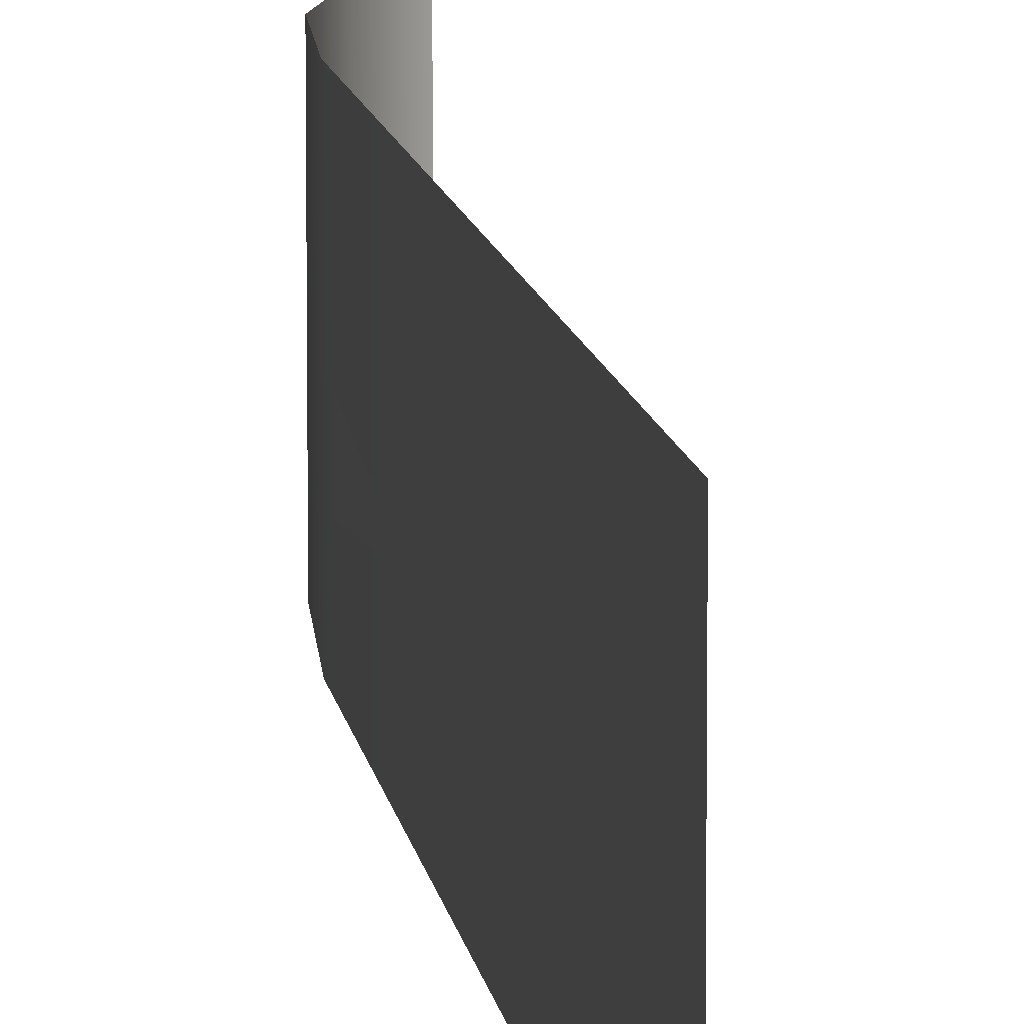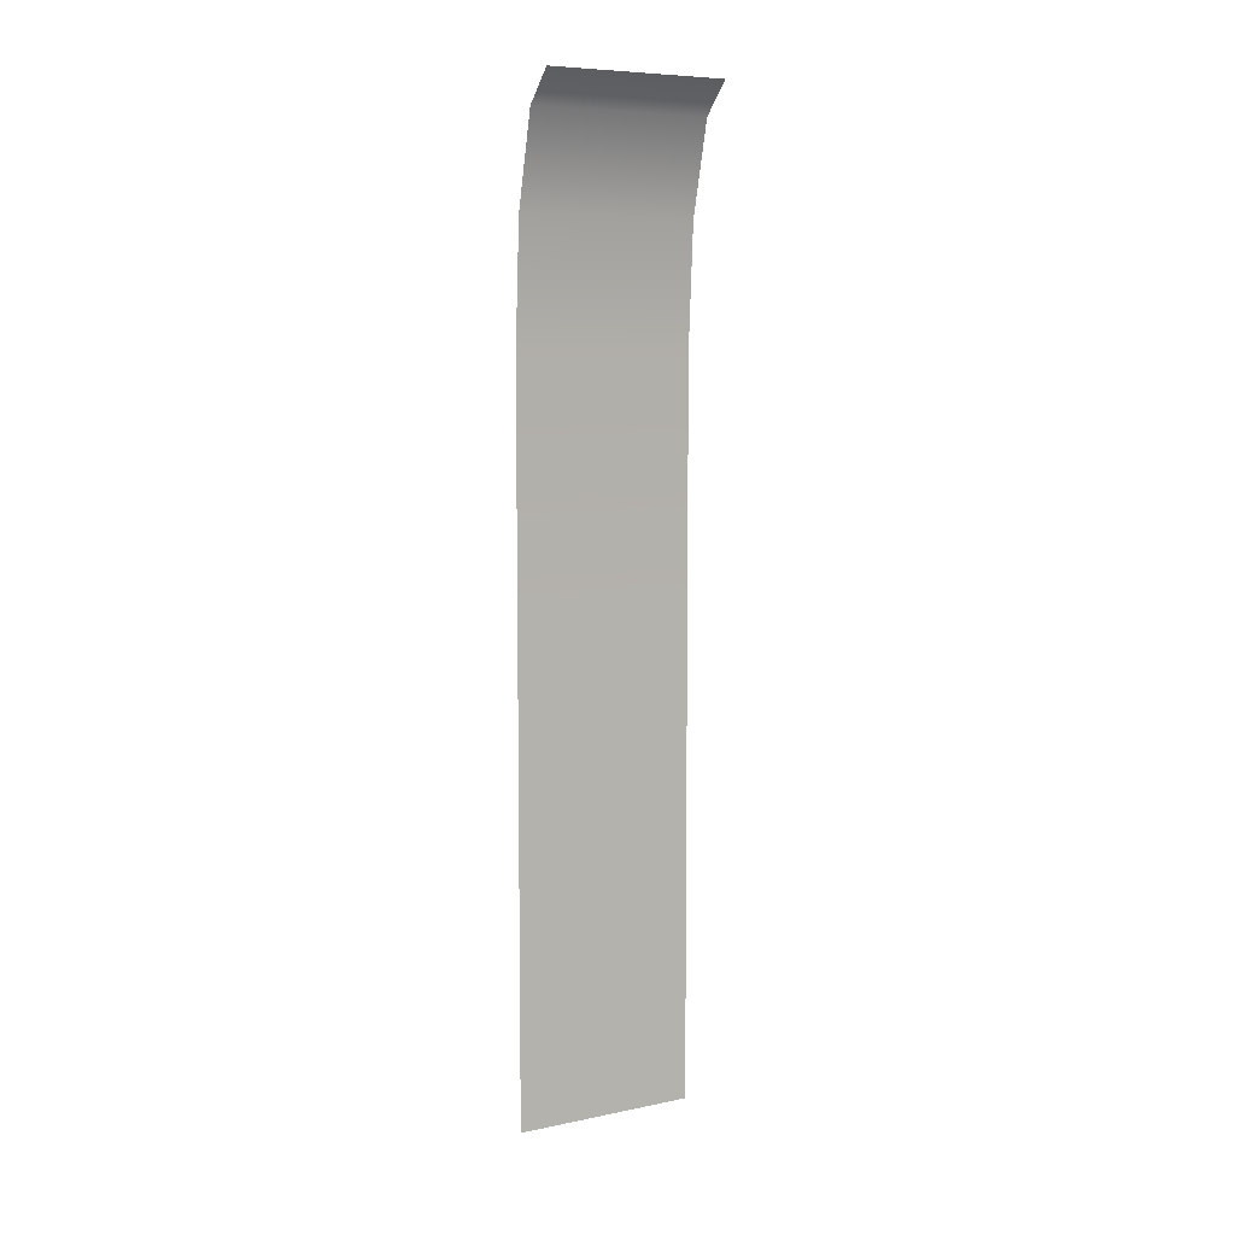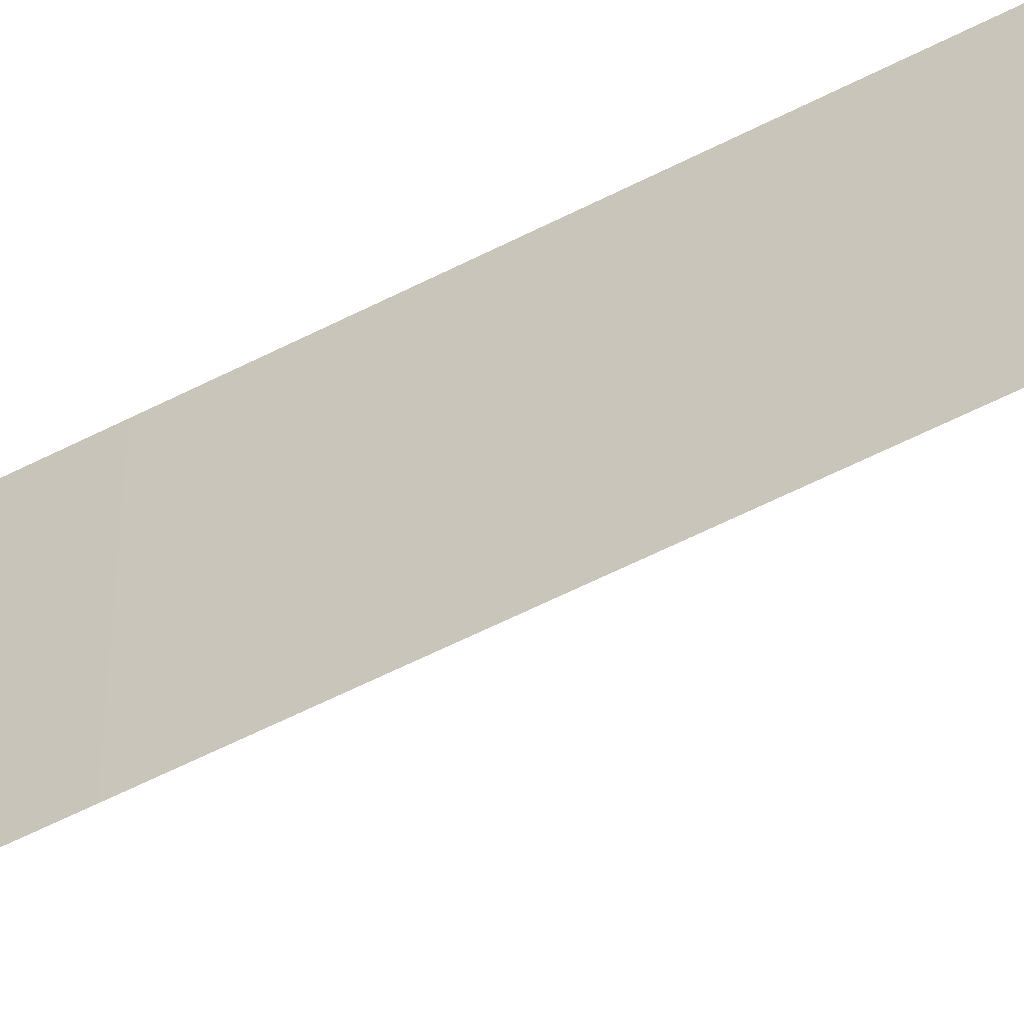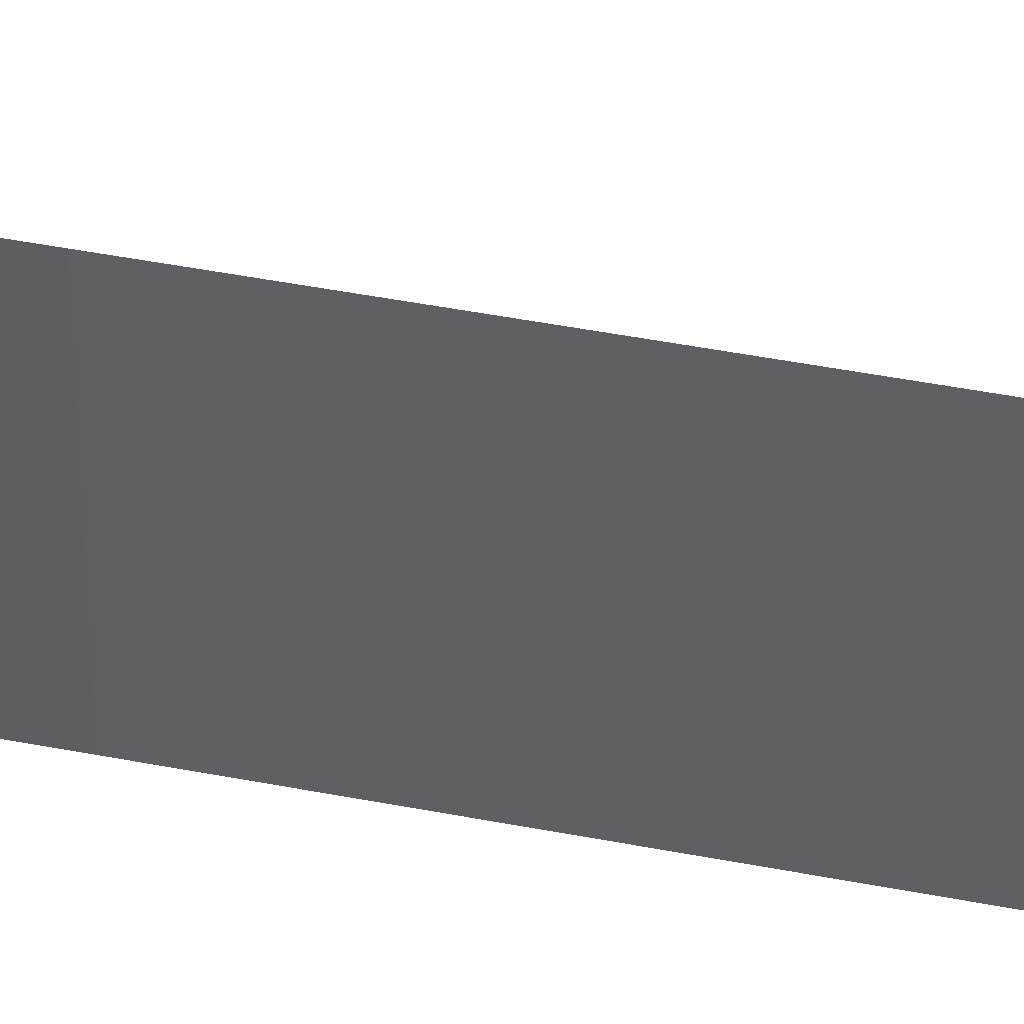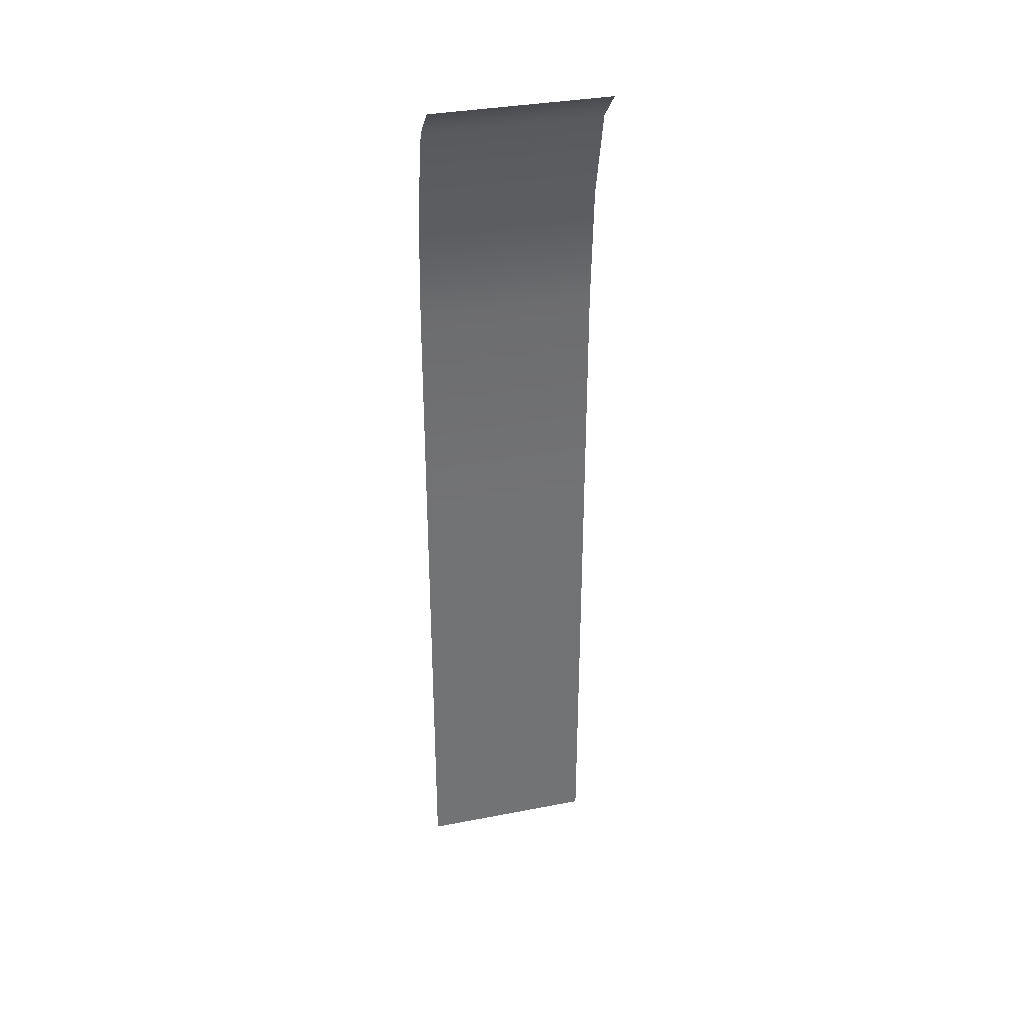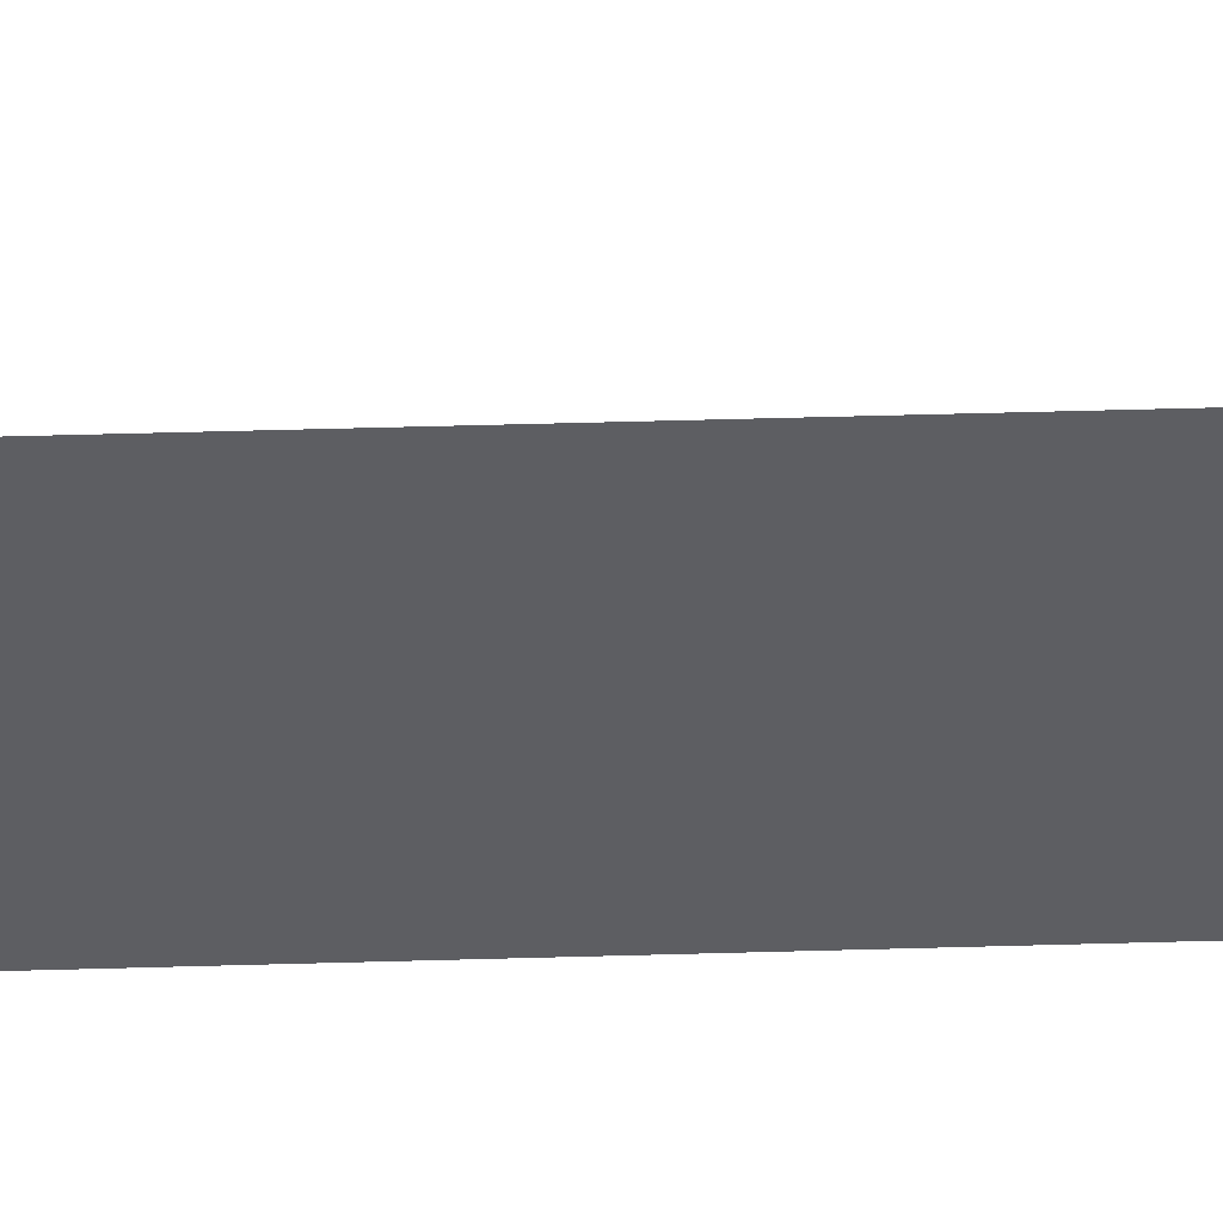
<metadata>
{"format":"obj","ext":"obj","renderer":"f3d","projection":"perspective","resolution":1024,"background":"white","views":[{"elev":9.9,"azim":-7.3,"up":"+Z"},{"elev":7.5,"azim":59.9,"up":"+Y"},{"elev":-57.3,"azim":-61.7,"up":"+Z"},{"elev":44.1,"azim":-77.0,"up":"+Z"},{"elev":34.5,"azim":75.4,"up":"+Y"},{"elev":50.5,"azim":-91.8,"up":"+Z"}]}
</metadata>
<code>
g _Combined_WaterVis0_0
v -0.25 4 0.375
v -0.25 2 0.375
v -0.25 2 -0.375
v -0.25 4 -0.375
v -0.25 5 0.375
v -0.25 5 -0.375
v -0.2188 5.5 0.375
v -0.2188 5.5 -0.375
v -0.125 5.875 0.375
v -0.125 5.875 -0.375
v -2.235e-08 6 0.375
v 2.235e-08 6 -0.375
v -0.3 4.389 0.07288
v -0.3 3.611 -1.788e-08
v -0.3 4.389 -0.07288
g _Combined_WaterVis0_0_0
f 3 2 1
f 4 3 1
f 4 1 5
f 6 4 5
f 6 5 7
f 8 6 7
f 8 7 9
f 10 8 9
f 10 9 11
f 12 10 11
f 15 14 13

</code>
